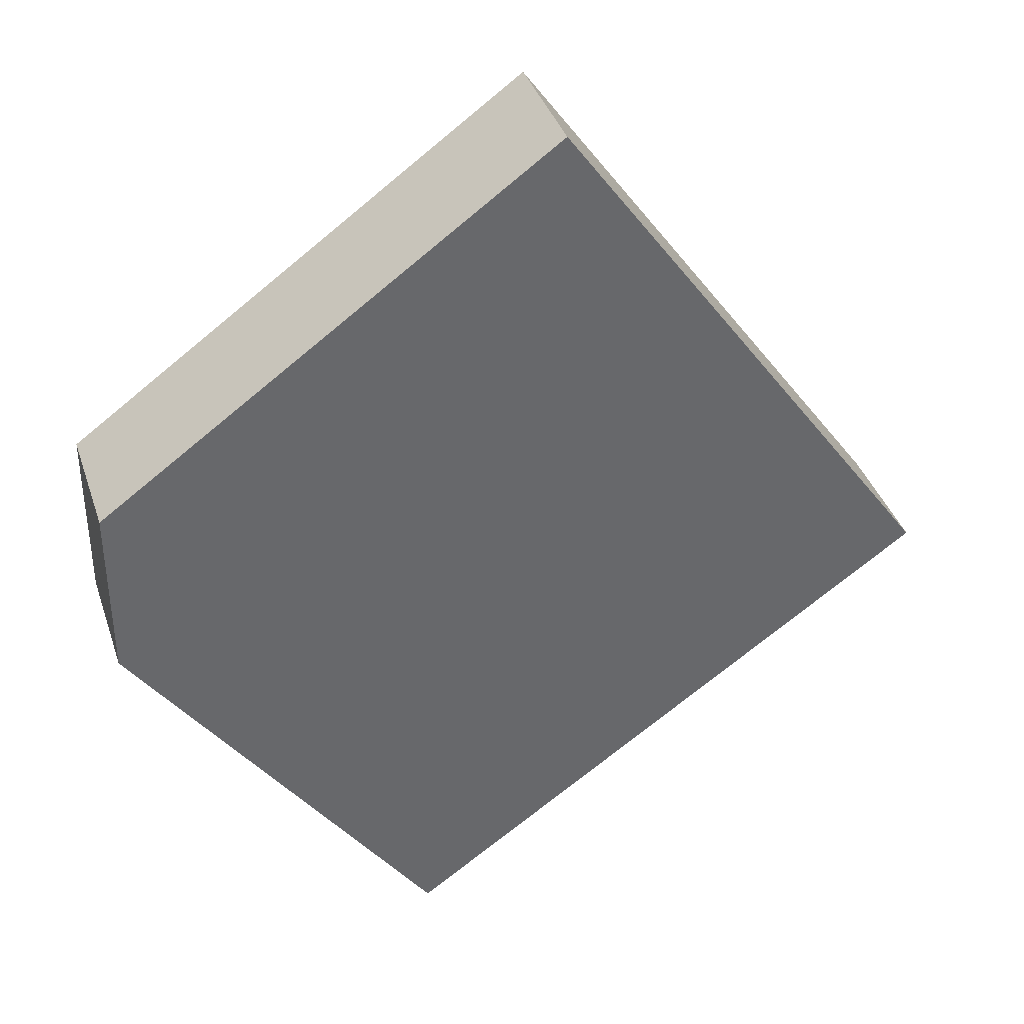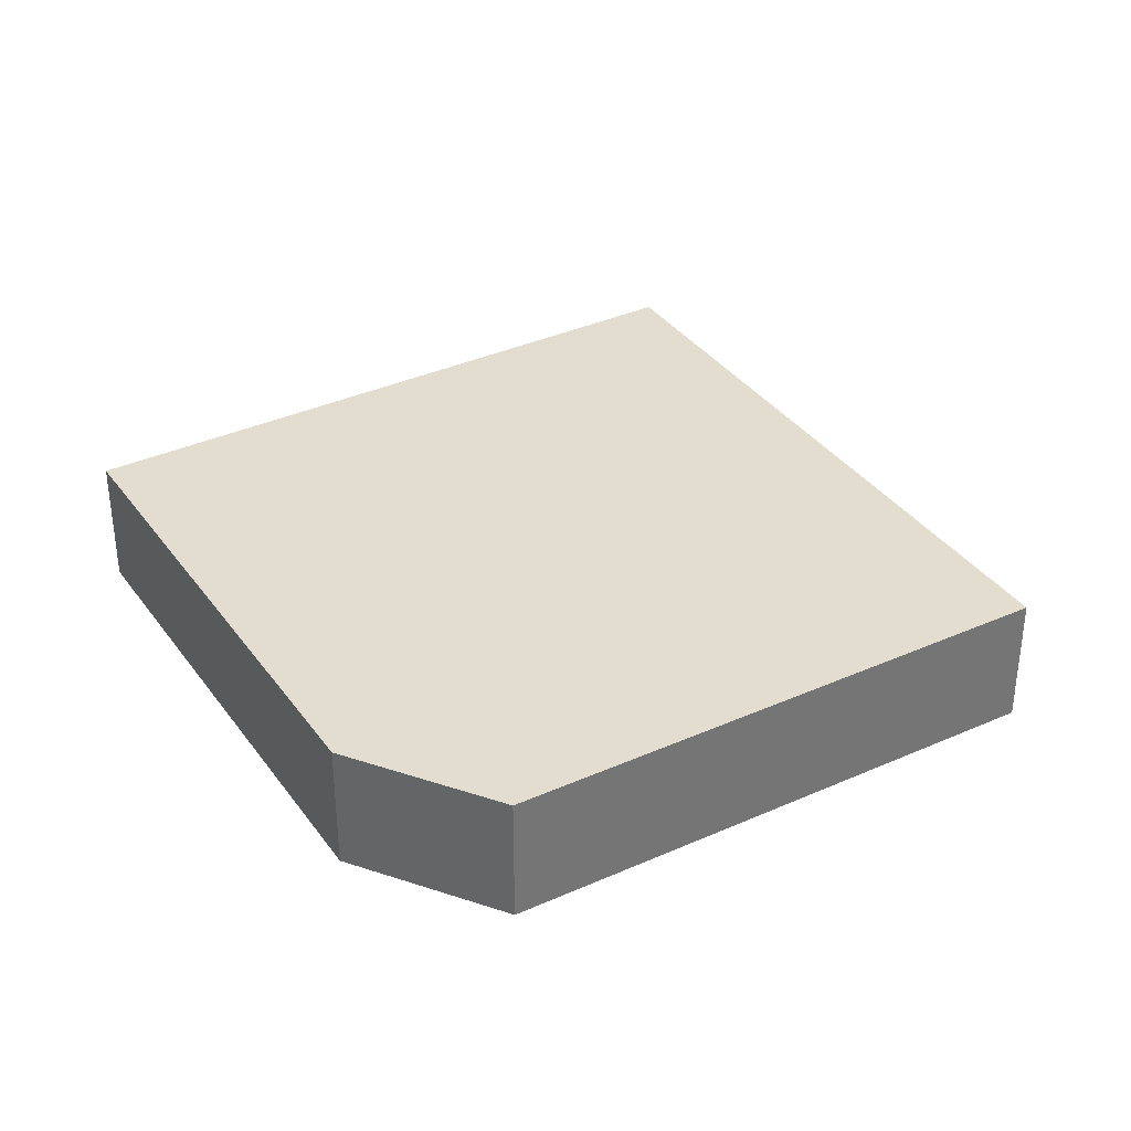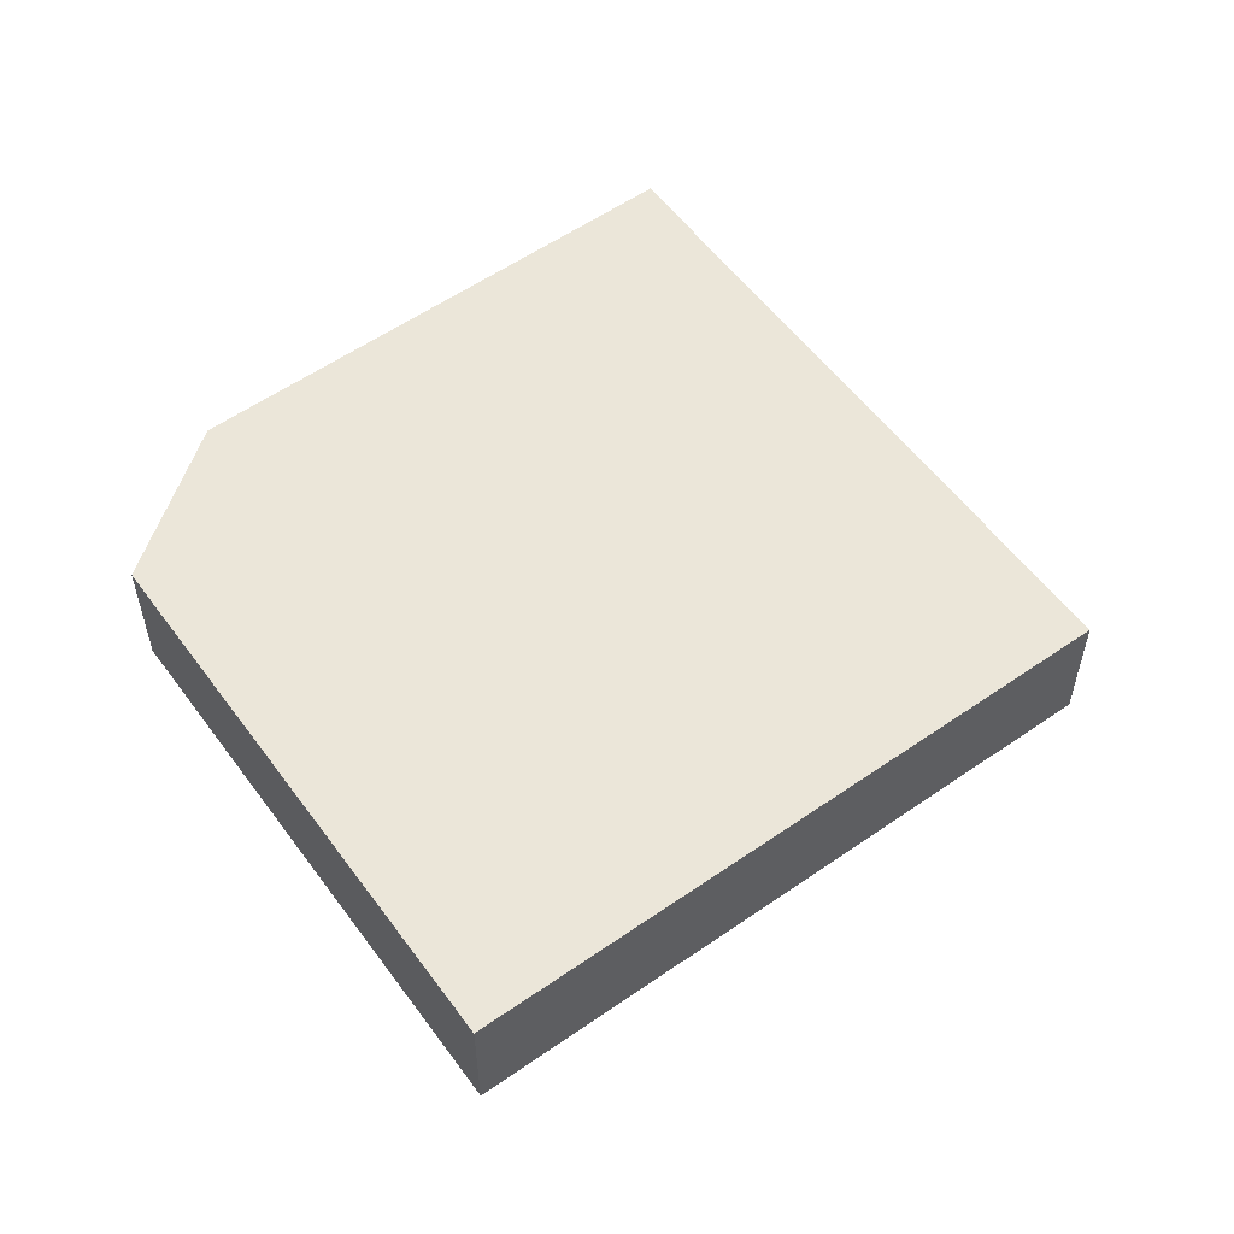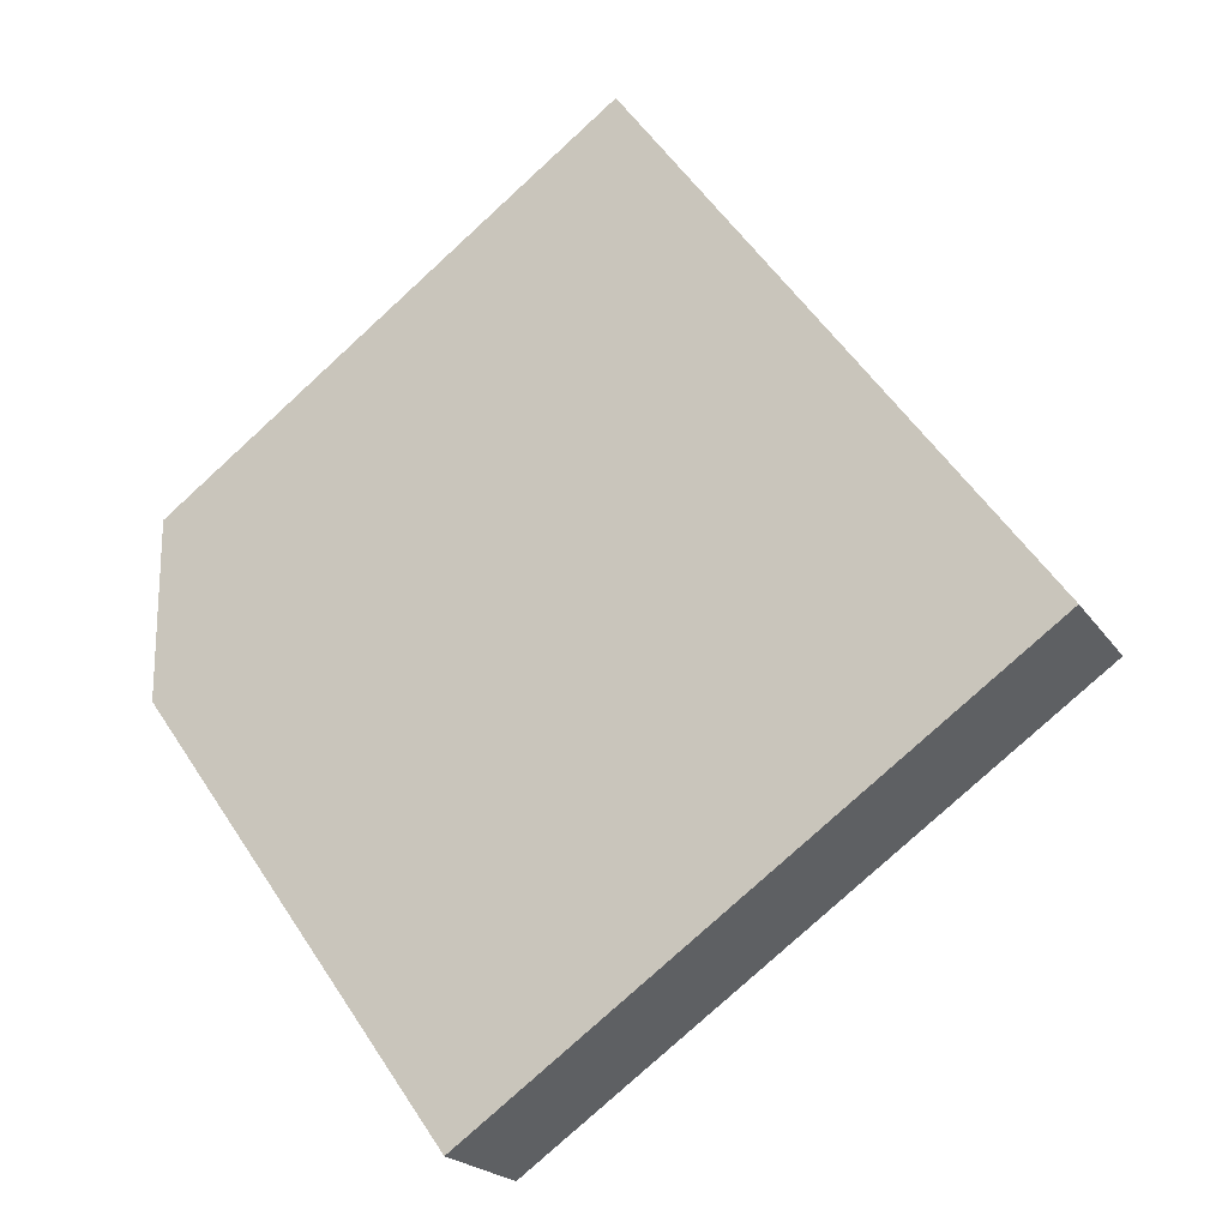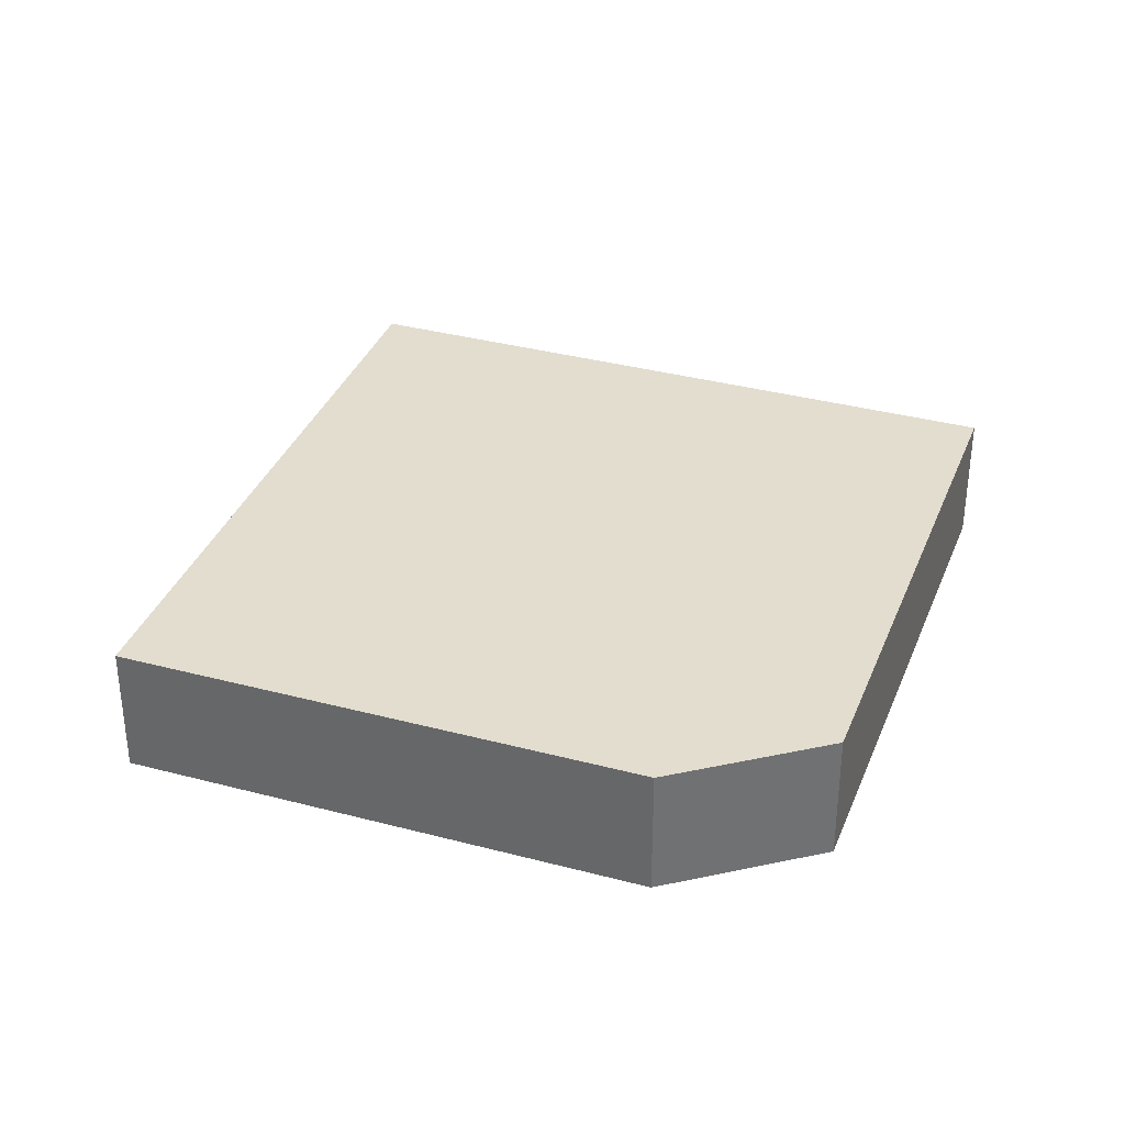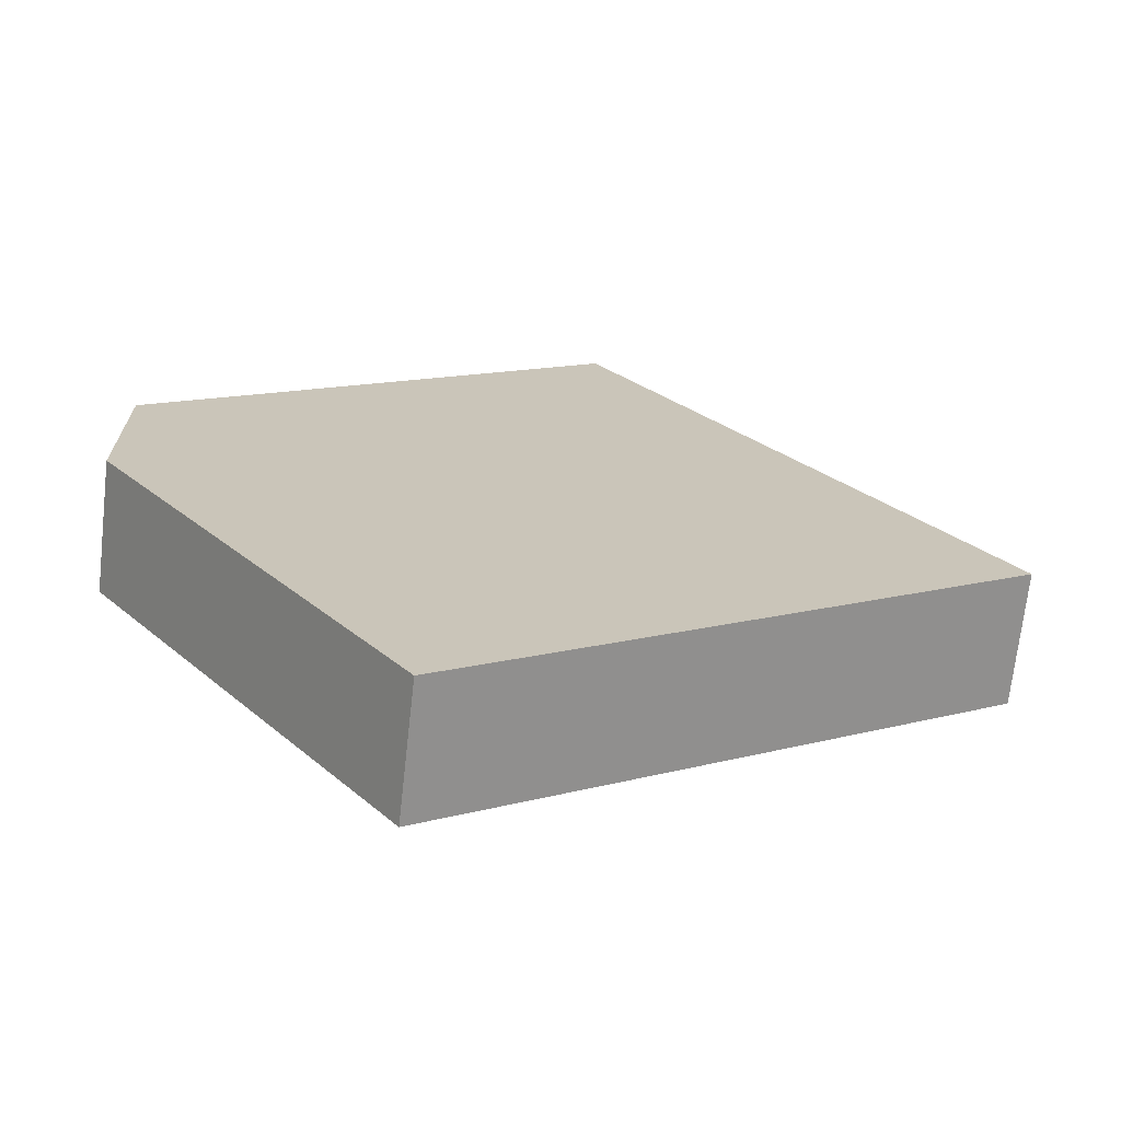
<metadata>
{"format":"obj","ext":"obj","renderer":"f3d","projection":"perspective","resolution":1024,"background":"white","views":[{"elev":38.2,"azim":-17.7,"up":"+Z"},{"elev":35.6,"azim":-66.3,"up":"+Y"},{"elev":56.6,"azim":18.4,"up":"+Y"},{"elev":-20.9,"azim":24.6,"up":"+Z"},{"elev":35.0,"azim":-106.0,"up":"+Y"},{"elev":-69.9,"azim":-6.4,"up":"+Z"}]}
</metadata>
<code>
v  5.141 2.218 -7.222
v  14.62 2.218 -0.74
v  5.25 2.218 -7.375
v  0 2.218 1.358e-16
v  0 2.218 3.027
v  14.47 2.218 -0.535
v  7.849 2.218 8.707
v  14.62 4.531e-17 -0.74
v  5.25 4.516e-16 -7.375
v  0 0 0
v  5.141 4.422e-16 -7.222
v  0 -1.853e-16 3.027
v  7.849 -5.331e-16 8.707
v  14.47 3.276e-17 -0.535
g defaultobject
f 1 2 3
f 2 1 4
f 2 4 5
f 2 5 6
f 6 5 7
f 8 3 2
f 3 8 9
f 9 1 3
f 1 9 4
f 4 9 10
f 10 9 11
f 10 5 4
f 5 10 12
f 12 7 5
f 7 12 13
f 6 8 2
f 8 6 7
f 8 7 14
f 14 7 13
f 11 12 10
f 12 11 9
f 12 9 8
f 12 8 14
f 12 14 13

</code>
